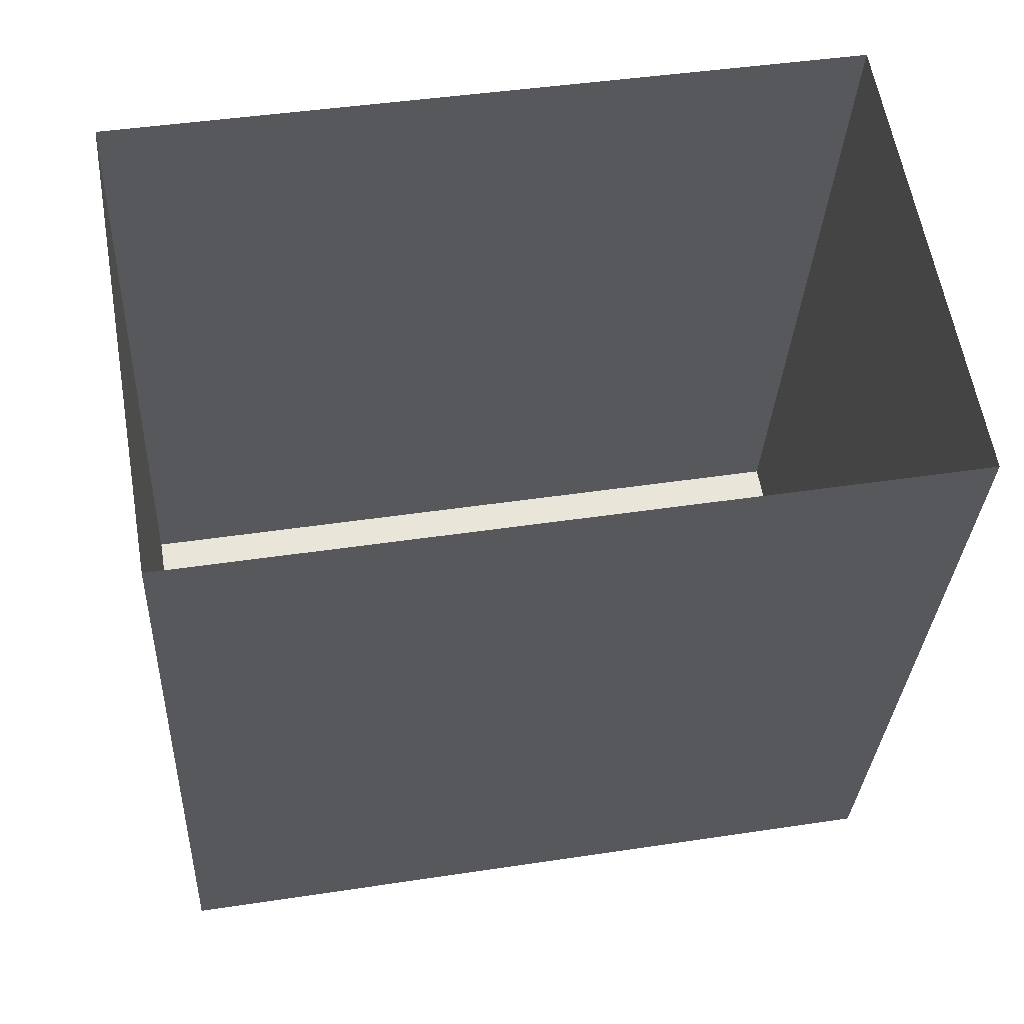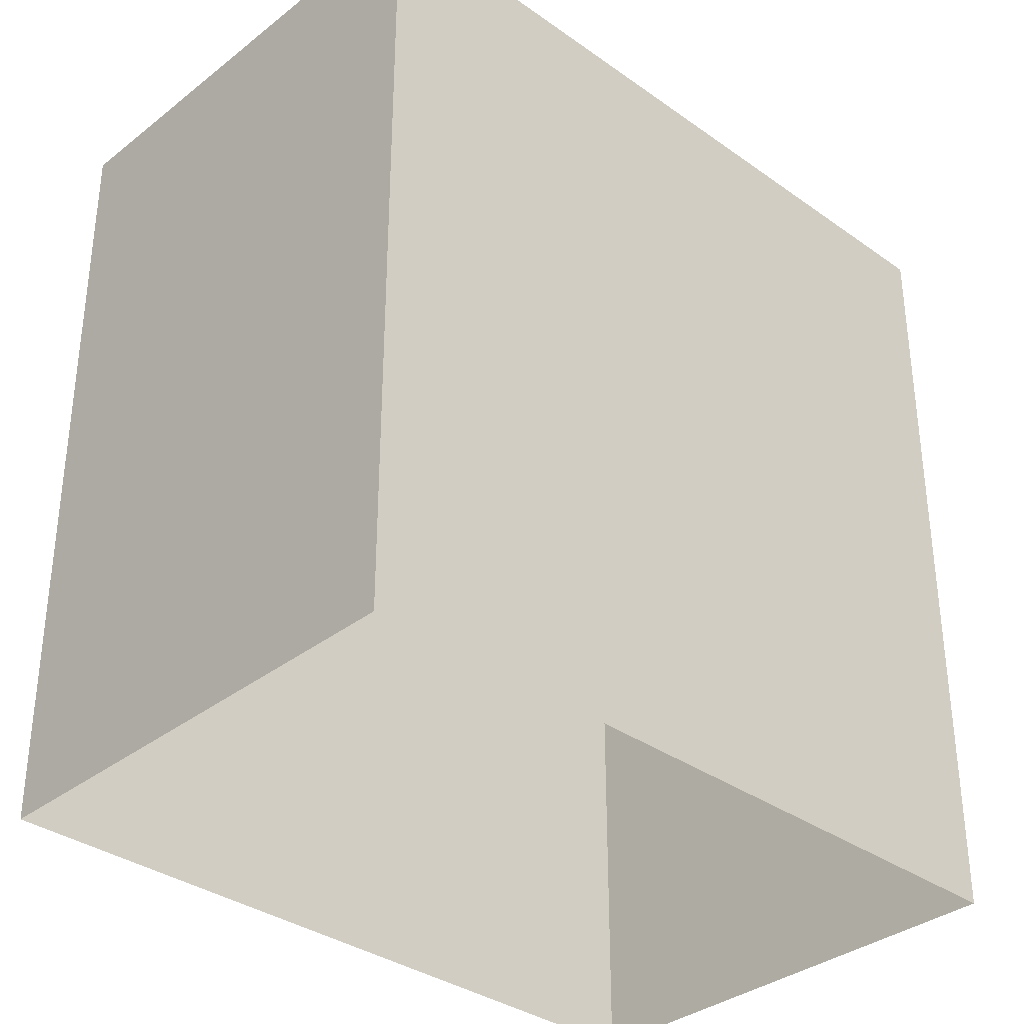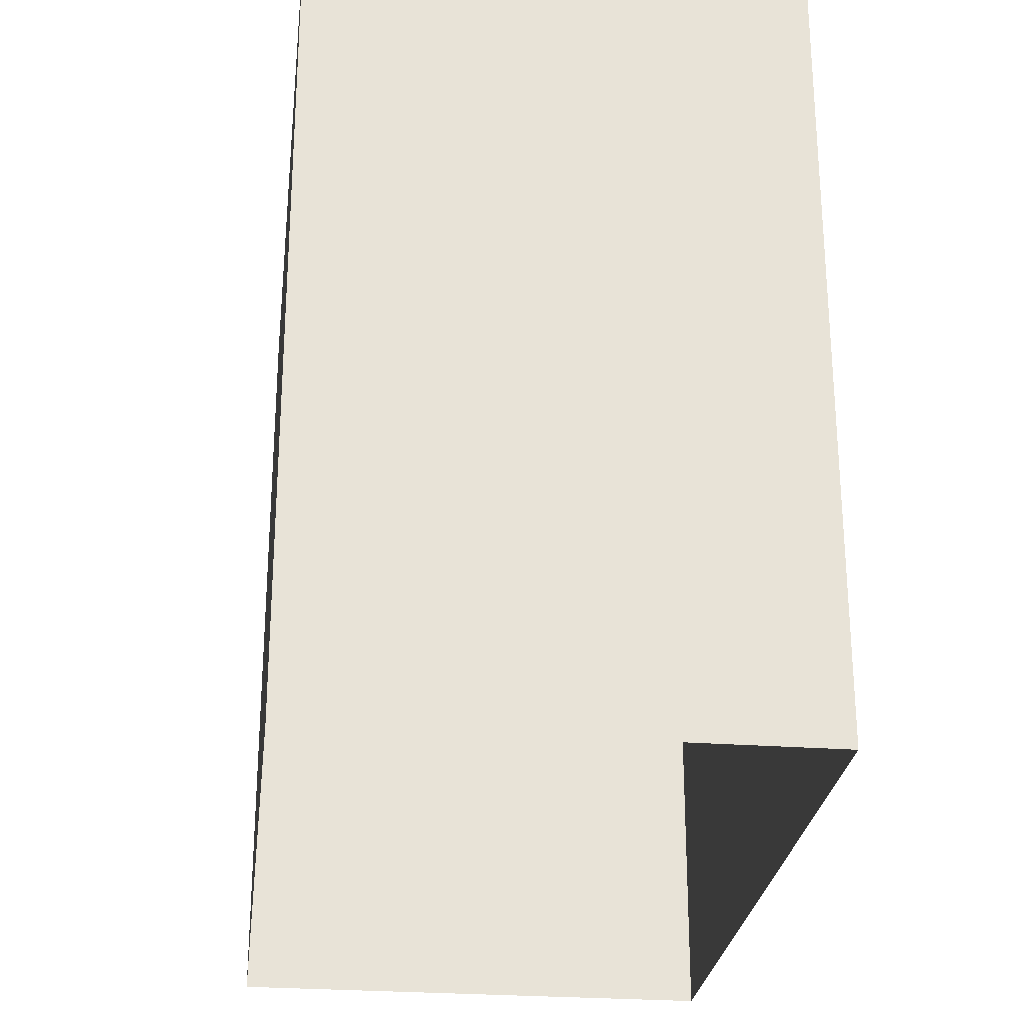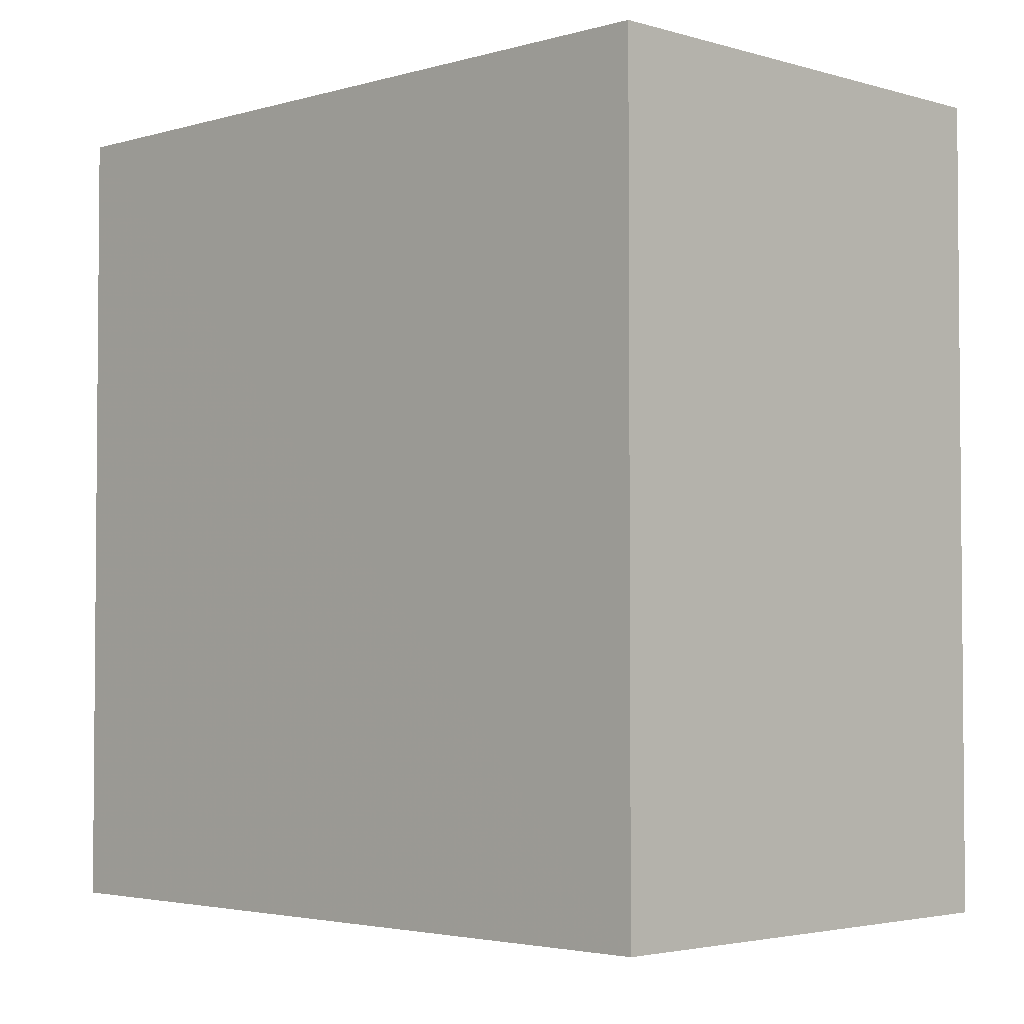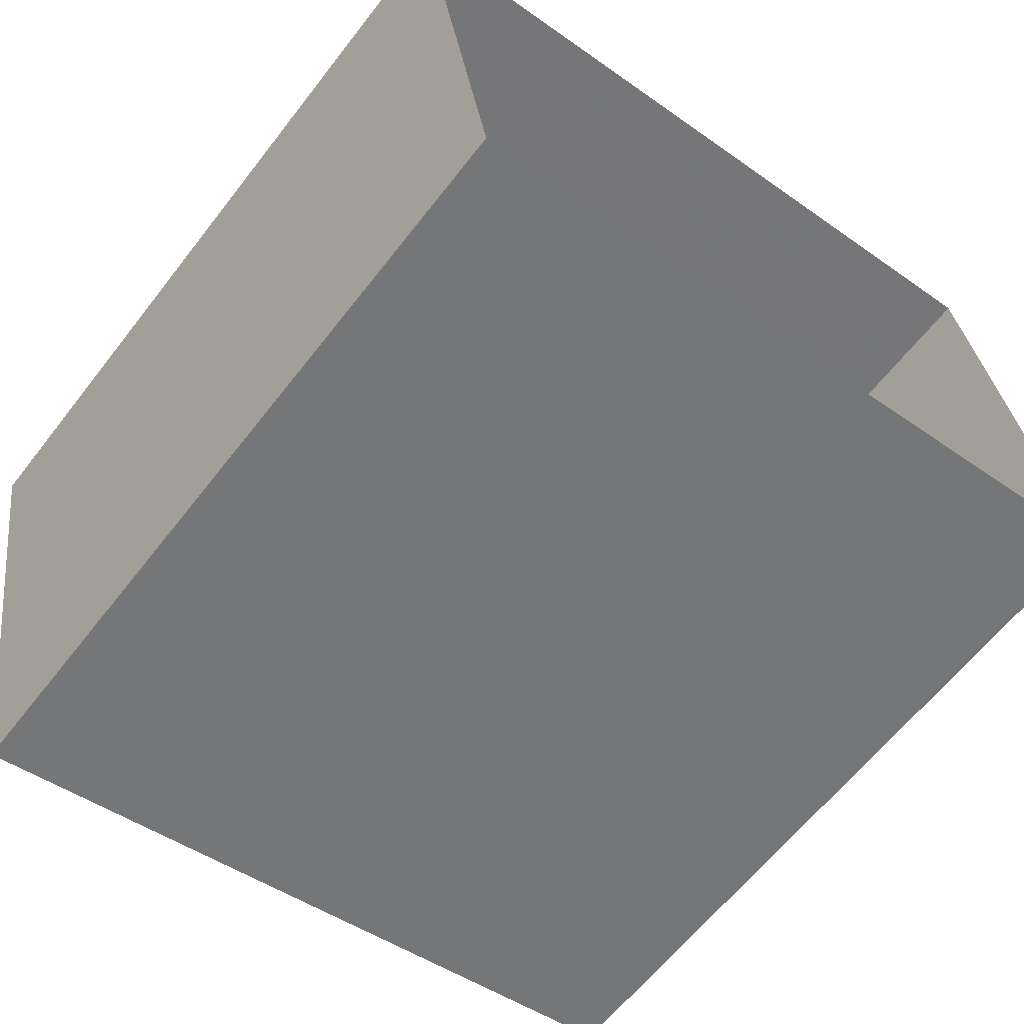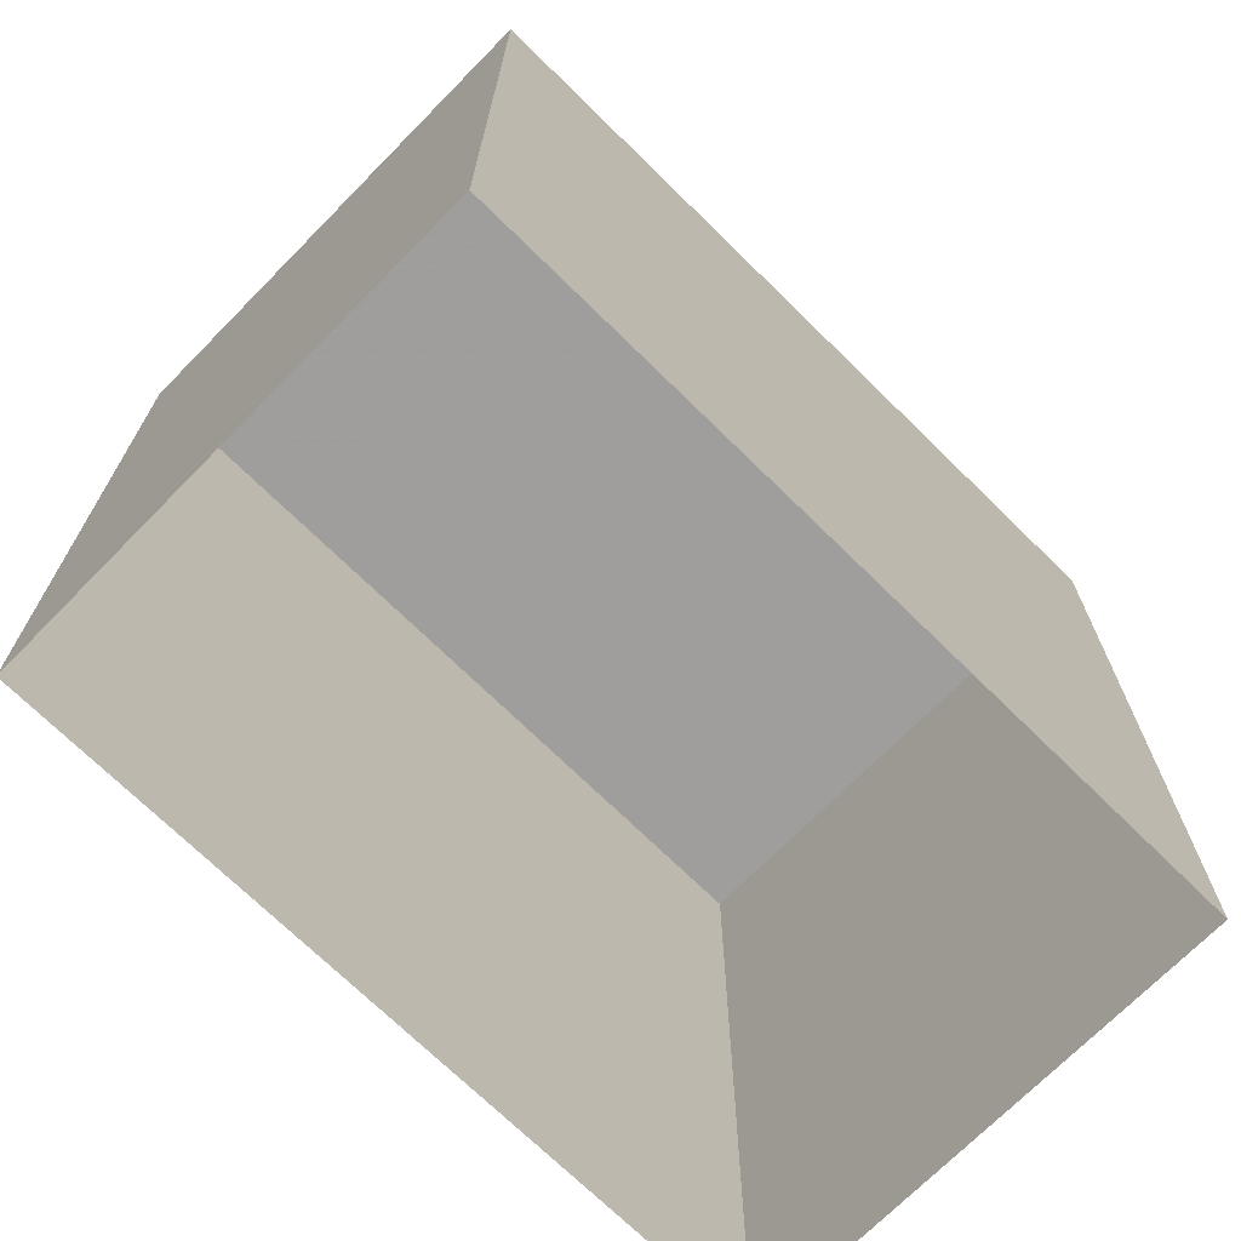
<metadata>
{"format":"obj","ext":"obj","renderer":"f3d","projection":"perspective","resolution":1024,"background":"white","views":[{"elev":-30.6,"azim":177.2,"up":"+Y"},{"elev":-34.5,"azim":-53.4,"up":"+Z"},{"elev":-26.8,"azim":-106.4,"up":"+Z"},{"elev":-3.1,"azim":35.1,"up":"+Z"},{"elev":-62.4,"azim":142.2,"up":"+Y"},{"elev":-71.1,"azim":-54.3,"up":"+Z"}]}
</metadata>
<code>
v 1.281e+04 -1.509e+04 21.03
v 1.281e+04 -1.509e+04 21.03
v 1.28e+04 -1.509e+04 21.03
v 1.28e+04 -1.509e+04 21.03
v 1.281e+04 -1.509e+04 24.32
v 1.28e+04 -1.509e+04 24.32
v 1.28e+04 -1.509e+04 24.32
v 1.281e+04 -1.509e+04 24.32
f 1 2 3
f 4 1 3
f 5 6 7
f 8 5 7
f 7 4 3
f 7 6 4
f 6 1 4
f 6 5 1
f 8 2 1
f 5 8 1
f 7 3 2
f 8 7 2

</code>
